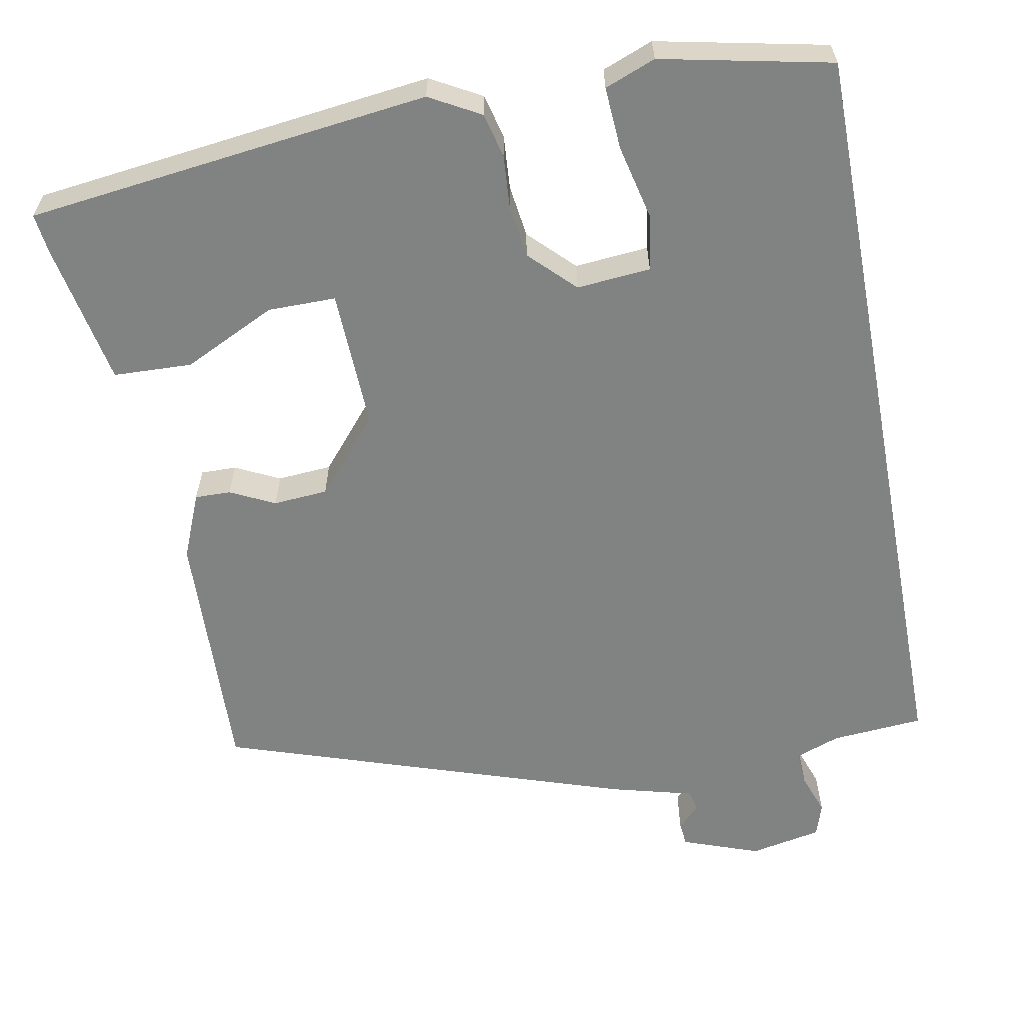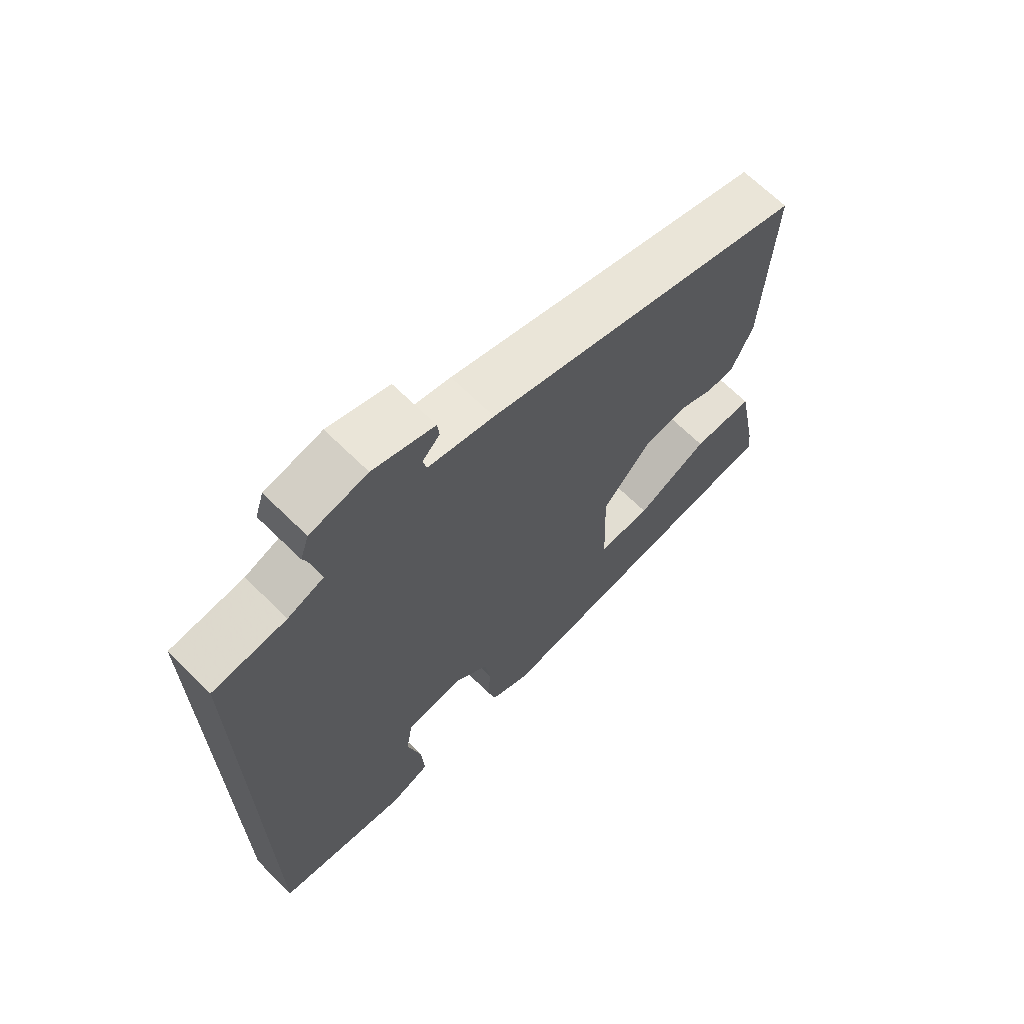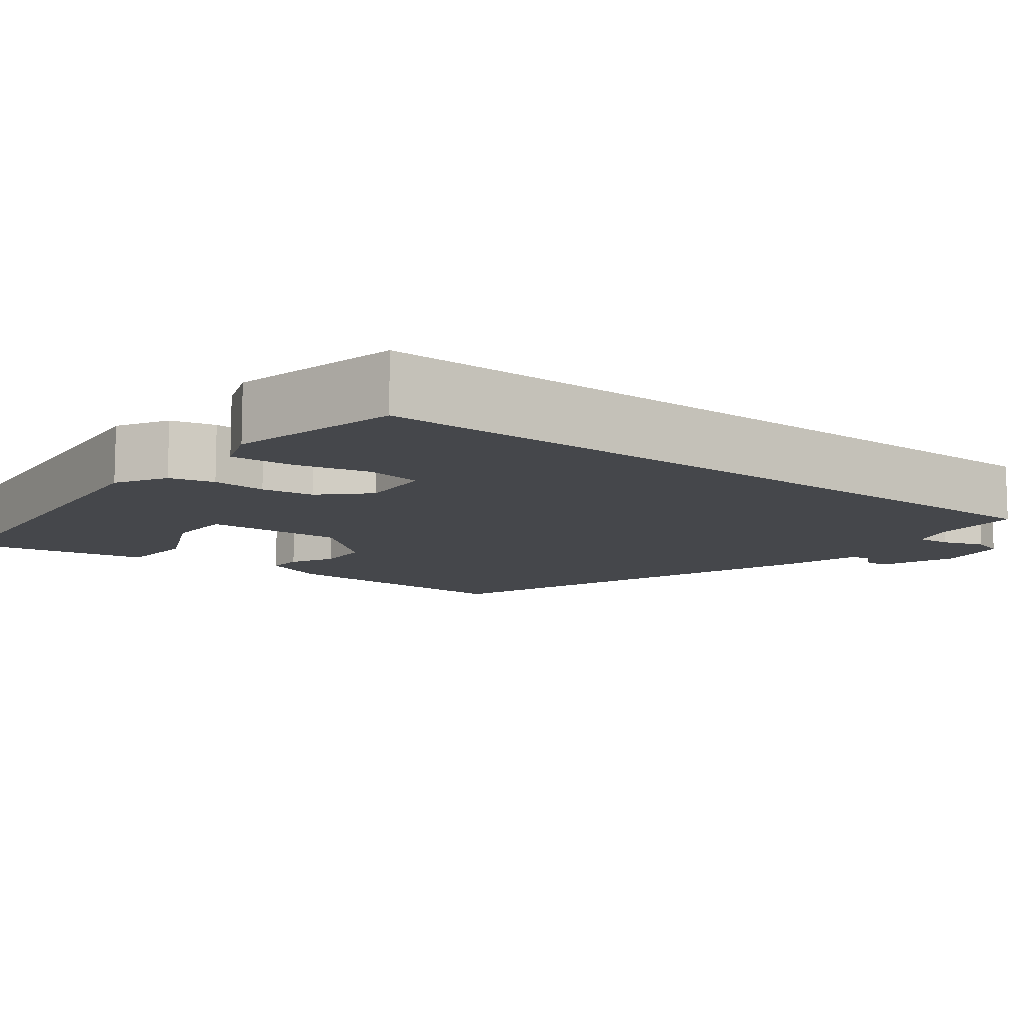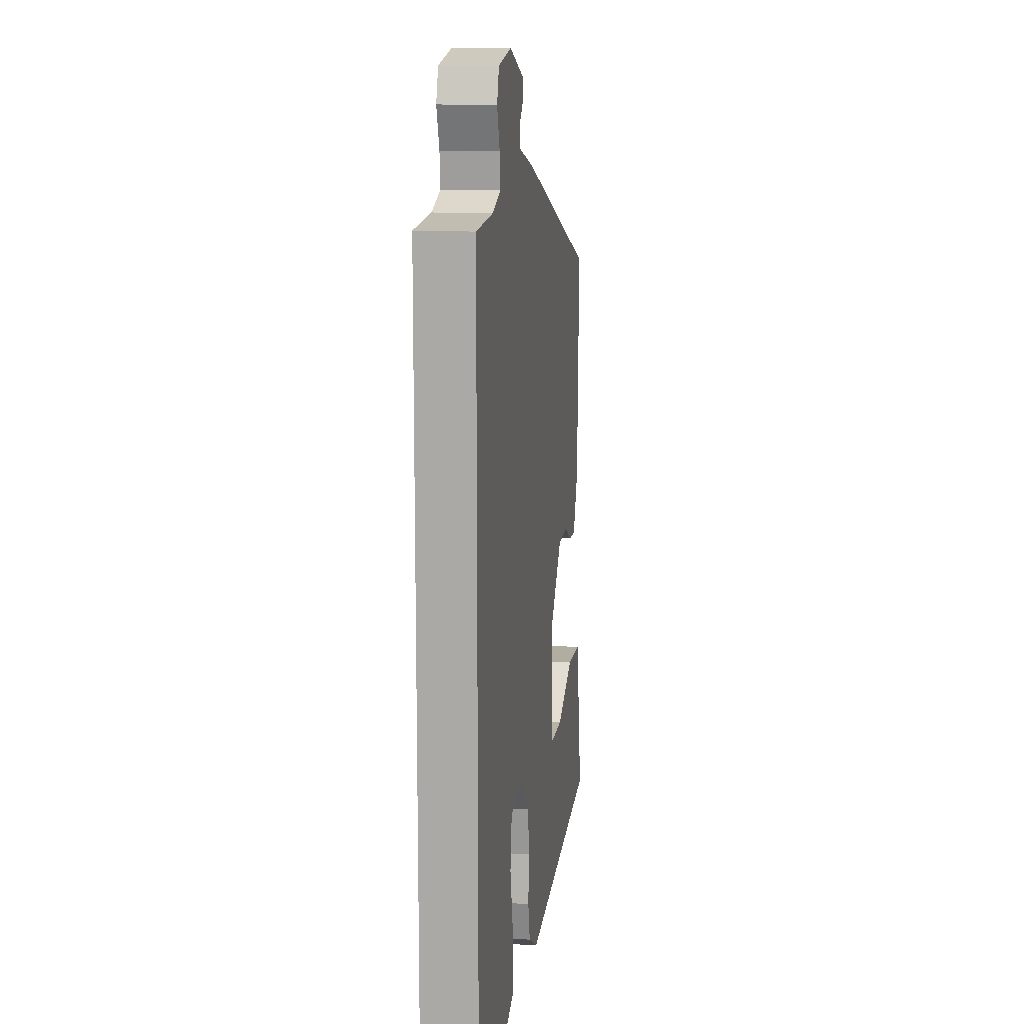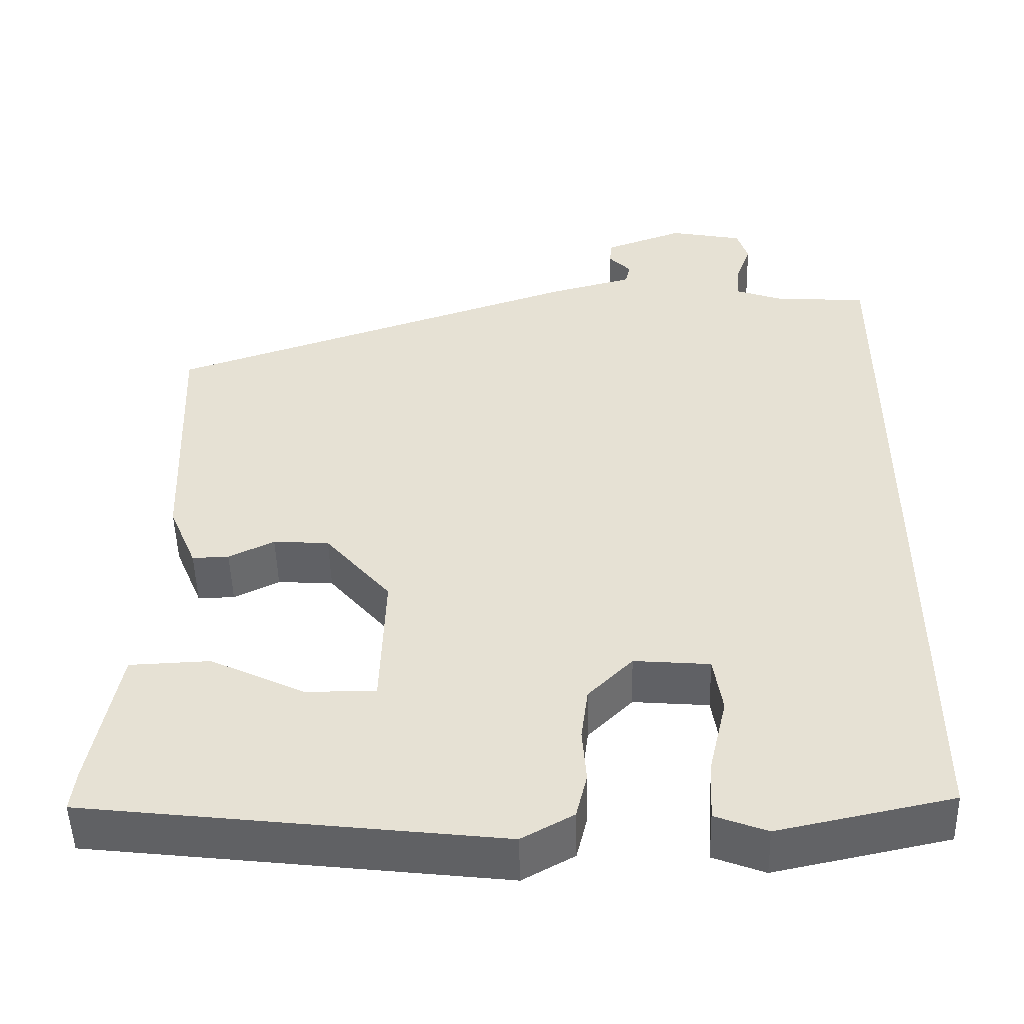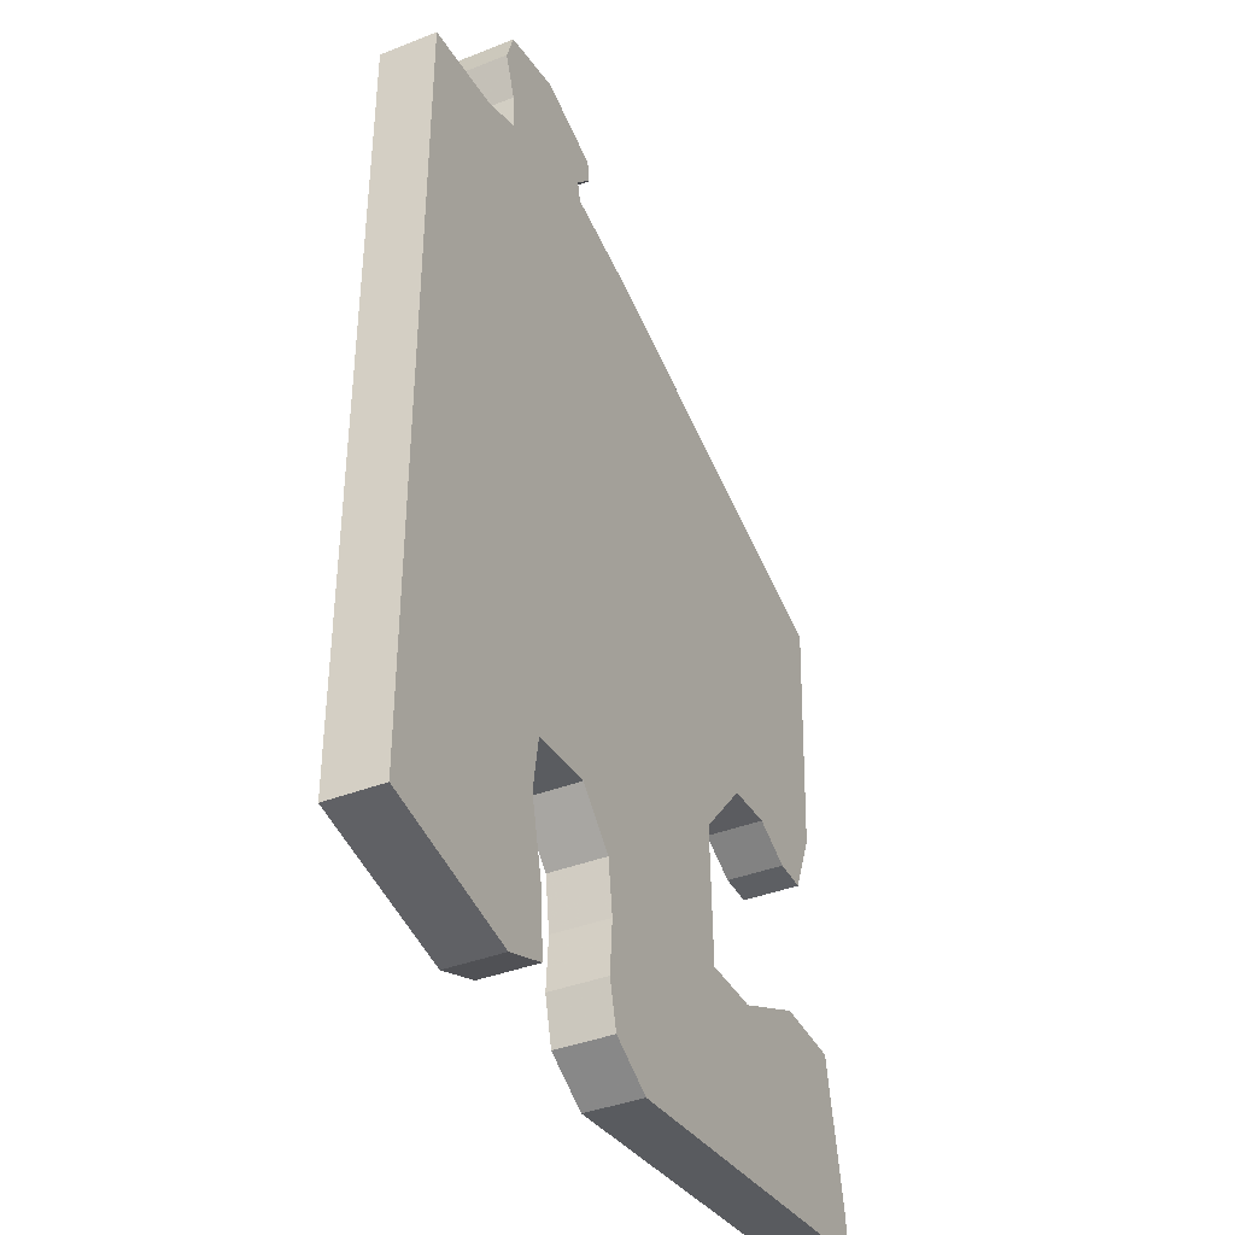
<metadata>
{"format":"obj","ext":"obj","renderer":"f3d","projection":"perspective","resolution":1024,"background":"white","views":[{"elev":-60.6,"azim":-169.3,"up":"+Y"},{"elev":67.9,"azim":-45.5,"up":"+Z"},{"elev":-10.4,"azim":-128.1,"up":"+Y"},{"elev":12.6,"azim":-81.7,"up":"+Z"},{"elev":-50.0,"azim":-178.5,"up":"+Z"},{"elev":-39.0,"azim":-63.8,"up":"+Z"}]}
</metadata>
<code>
v -0.5 0.07 0.492
v -0.382 0.07 0.501
v -0.324 0.07 0.522
v -0.328 0.07 0.567
v -0.347 0.07 0.62
v -0.333 0.07 0.663
v -0.241 0.07 0.681
v -0.142 0.07 0.645
v -0.139 0.07 0.615
v -0.167 0.07 0.586
v -0.161 0.07 0.559
v -0.055 0.07 0.531
v 0.468 0.07 0.356
v 0.455 0.07 0.031
v 0.42 0.07 -0.053
v 0.374 0.07 -0.052
v 0.317 0.07 -0.024
v 0.247 0.07 -0.029
v 0.165 0.07 -0.125
v 0.171 0.07 -0.303
v 0.258 0.07 -0.303
v 0.377 0.07 -0.246
v 0.478 0.07 -0.25
v 0.513 0.07 -0.434
v 0.519 0.07 -0.484
v 0.001 0.07 -0.545
v -0.064 0.07 -0.509
v -0.078 0.07 -0.452
v -0.073 0.07 -0.383
v -0.082 0.07 -0.316
v -0.138 0.07 -0.26
v -0.233 0.07 -0.268
v -0.244 0.07 -0.34
v -0.222 0.07 -0.435
v -0.217 0.07 -0.515
v -0.282 0.07 -0.54
v -0.5 0.07 -0.494
v -0.5 0 0.492
v -0.382 0 0.501
v -0.324 0 0.522
v -0.328 0 0.567
v -0.347 0 0.62
v -0.333 0 0.663
v -0.241 0 0.681
v -0.142 0 0.645
v -0.139 0 0.615
v -0.167 0 0.586
v -0.161 0 0.559
v -0.055 0 0.531
v 0.468 0 0.356
v 0.455 0 0.031
v 0.42 0 -0.053
v 0.374 0 -0.052
v 0.317 0 -0.024
v 0.247 0 -0.029
v 0.165 0 -0.125
v 0.171 0 -0.303
v 0.258 0 -0.303
v 0.377 0 -0.246
v 0.478 0 -0.25
v 0.513 0 -0.434
v 0.519 0 -0.484
v 0.001 0 -0.545
v -0.064 0 -0.509
v -0.078 0 -0.452
v -0.073 0 -0.383
v -0.082 0 -0.316
v -0.138 0 -0.26
v -0.233 0 -0.268
v -0.244 0 -0.34
v -0.222 0 -0.435
v -0.217 0 -0.515
v -0.282 0 -0.54
v -0.5 0 -0.494
f 36 37 1
f 35 36 1
f 34 35 1
f 33 34 1
f 32 33 1 2
f 31 32 2 3
f 30 31 3 4
f 27 28 29
f 26 27 29
f 25 26 29
f 24 25 29
f 23 24 29
f 21 22 23
f 21 23 29
f 20 21 29 30
f 15 16 17
f 14 15 17
f 13 14 17
f 12 13 17
f 11 12 17
f 11 17 18
f 8 9 10
f 7 8 10
f 6 7 10
f 5 6 10
f 4 5 10
f 4 10 11
f 30 4 11
f 20 30 11
f 19 20 11
f 11 18 19
f 38 74 73
f 38 73 72
f 38 72 71
f 38 71 70
f 39 38 70 69
f 40 39 69 68
f 41 40 68 67
f 66 65 64
f 66 64 63
f 66 63 62
f 66 62 61
f 66 61 60
f 60 59 58
f 66 60 58
f 67 66 58 57
f 54 53 52
f 54 52 51
f 54 51 50
f 54 50 49
f 54 49 48
f 55 54 48
f 47 46 45
f 47 45 44
f 47 44 43
f 47 43 42
f 47 42 41
f 48 47 41
f 48 41 67
f 48 67 57
f 48 57 56
f 56 55 48
f 1 38 39 2
f 2 39 40 3
f 3 40 41 4
f 4 41 42 5
f 5 42 43 6
f 6 43 44 7
f 7 44 45 8
f 8 45 46 9
f 9 46 47 10
f 10 47 48 11
f 11 48 49 12
f 12 49 50 13
f 13 50 51 14
f 14 51 52 15
f 15 52 53 16
f 16 53 54 17
f 17 54 55 18
f 18 55 56 19
f 19 56 57 20
f 20 57 58 21
f 21 58 59 22
f 22 59 60 23
f 23 60 61 24
f 24 61 62 25
f 25 62 63 26
f 26 63 64 27
f 27 64 65 28
f 28 65 66 29
f 29 66 67 30
f 30 67 68 31
f 31 68 69 32
f 32 69 70 33
f 33 70 71 34
f 34 71 72 35
f 35 72 73 36
f 36 73 74 37
f 37 74 38 1

</code>
